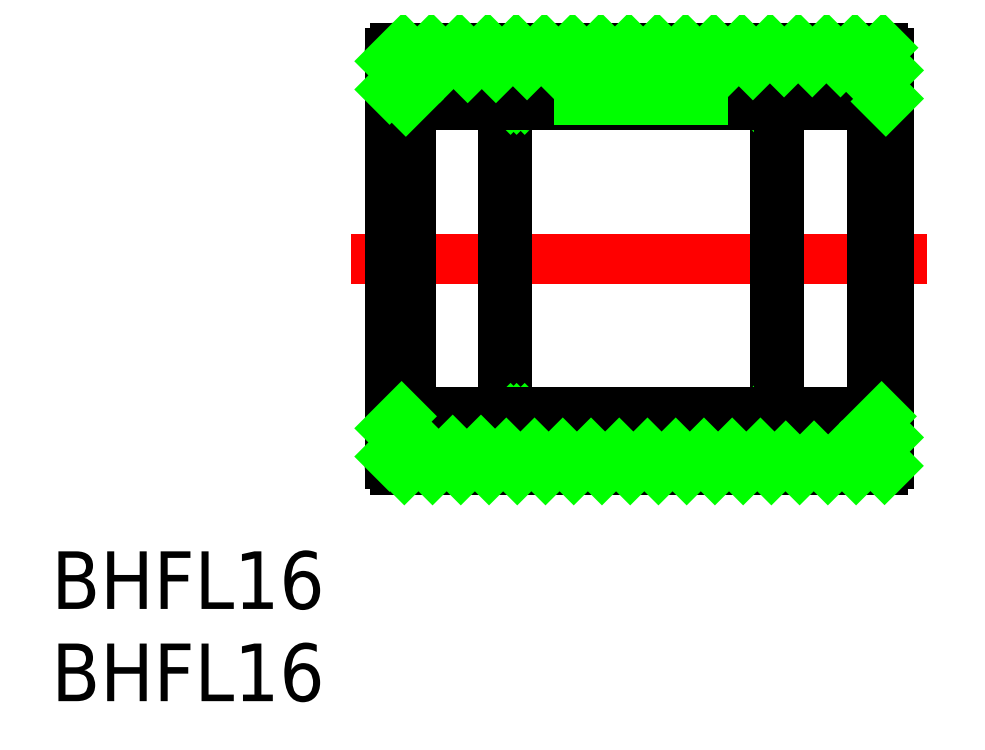
<metadata>
{"format":"dxf","ext":"dxf","renderer":"ezdxf+matplotlib","layout":"modelspace","background":"white","min_lineweight":24,"dpi":150}
</metadata>
<code>
0
SECTION
2
ENTITIES
0
TEXT
8
0
10
-17.61
20
-18.23
30
0
40
3
1
BHFL16
0
TEXT
8
0
10
-17.61
20
-23.04
30
0
40
3
1
BHFL16
0
LINE
8
CENTER
10
-2
20
0
30
0
11
28
21
0
31
0
0
LINE
8
0
10
20.19
20
-10.1
30
0
11
20.19
21
10.1
31
0
0
LINE
8
0
10
5.99
20
9.95
30
0
11
5.99
21
-9.95
31
0
0
LINE
8
0
10
25.25
20
8.2
30
0
11
25.25
21
-8.2
31
0
0
LINE
8
0
10
0.99
20
8.2
30
0
11
0.99
21
-8.2
31
0
0
LINE
8
0
10
26
20
8.2
30
0
11
26
21
-8.2
31
0
0
LINE
8
0
10
0
20
8.2
30
0
11
0
21
-8.2
31
0
0
LINE
8
0
10
26
20
8.2
30
0
11
26
21
10.7
31
0
0
LINE
8
0
10
25.7
20
11
30
0
11
0.3
21
11
31
0
0
LINE
8
0
10
0
20
10.7
30
0
11
0
21
8.2
31
0
0
ARC
8
0
10
25.7
20
10.7
30
0
40
0.3
50
0
51
90
0
ARC
8
0
10
0.3
20
10.7
30
0
40
0.3
50
90
51
180
0
LINE
8
0
10
26
20
8.2
30
0
11
25.25
21
8.2
31
0
0
LINE
8
0
10
25.25
20
8.2
30
0
11
25.25
21
10.25
31
0
0
LINE
8
0
10
20.19
20
10.25
30
0
11
20.19
21
10.1
31
0
0
LINE
8
0
10
5.99
20
10.1
30
0
11
5.99
21
9.95
31
0
0
LINE
8
0
10
0.99
20
9.95
30
0
11
0.99
21
8.2
31
0
0
LINE
8
0
10
0.99
20
8.2
30
0
11
0
21
8.2
31
0
0
LINE
8
0
10
26
20
-8.2
30
0
11
25.25
21
-8.2
31
0
0
LINE
8
0
10
25.25
20
-8.2
30
0
11
25.25
21
-10.25
31
0
0
LINE
8
0
10
20.19
20
-10.25
30
0
11
20.19
21
-10.1
31
0
0
LINE
8
0
10
5.99
20
-10.1
30
0
11
5.99
21
-9.95
31
0
0
LINE
8
0
10
0.99
20
-9.95
30
0
11
0.99
21
-8.2
31
0
0
LINE
8
0
10
0.99
20
-8.2
30
0
11
0
21
-8.2
31
0
0
LINE
8
0
10
26
20
-8.2
30
0
11
26
21
-10.7
31
0
0
LINE
8
0
10
25.7
20
-11
30
0
11
0.3
21
-11
31
0
0
LINE
8
0
10
0
20
-10.7
30
0
11
0
21
-8.2
31
0
0
ARC
8
0
10
25.7
20
-10.7
30
0
40
0.3
50
270
51
0
0
ARC
8
0
10
0.3
20
-10.7
30
0
40
0.3
50
180
51
270
0
LINE
8
0
10
1.09
20
8.3
30
0
11
1.09
21
9.75
31
0
0
LINE
8
0
10
1.09
20
9.75
30
0
11
1.54
21
9.75
31
0
0
LINE
8
0
10
1.54
20
9.75
30
0
11
1.54
21
8.3
31
0
0
LINE
8
0
10
1.54
20
8.3
30
0
11
1.09
21
8.3
31
0
0
LINE
8
0
10
5.44
20
8.3
30
0
11
5.44
21
9.75
31
0
0
LINE
8
0
10
5.44
20
9.75
30
0
11
5.89
21
9.75
31
0
0
LINE
8
0
10
5.89
20
9.75
30
0
11
5.89
21
8.3
31
0
0
LINE
8
0
10
5.89
20
8.3
30
0
11
5.44
21
8.3
31
0
0
LINE
8
0
10
1.09
20
8.825
30
0
11
1.54
21
8.375
31
0
0
LINE
8
0
10
1.09
20
9.56
30
0
11
1.54
21
9.11
31
0
0
LINE
8
0
10
1.301
20
8.3
30
0
11
1.54
21
8.539
31
0
0
LINE
8
0
10
1.09
20
8.825
30
0
11
1.54
21
9.275
31
0
0
LINE
8
0
10
1.09
20
9.56
30
0
11
1.28
21
9.75
31
0
0
LINE
8
0
10
5.713
20
8.3
30
0
11
5.89
21
8.477
31
0
0
LINE
8
0
10
5.44
20
8.762
30
0
11
5.89
21
9.212
31
0
0
LINE
8
0
10
5.44
20
9.498
30
0
11
5.692
21
9.75
31
0
0
LINE
8
0
10
5.44
20
8.887
30
0
11
5.89
21
8.437
31
0
0
LINE
8
0
10
5.44
20
9.622
30
0
11
5.89
21
9.172
31
0
0
LINE
8
0
10
1.09
20
-8.3
30
0
11
1.09
21
-9.75
31
0
0
LINE
8
0
10
1.09
20
-9.75
30
0
11
1.54
21
-9.75
31
0
0
LINE
8
0
10
1.54
20
-9.75
30
0
11
1.54
21
-8.3
31
0
0
LINE
8
0
10
1.54
20
-8.3
30
0
11
1.09
21
-8.3
31
0
0
LINE
8
0
10
5.44
20
-8.3
30
0
11
5.44
21
-9.75
31
0
0
LINE
8
0
10
5.44
20
-9.75
30
0
11
5.89
21
-9.75
31
0
0
LINE
8
0
10
5.89
20
-9.75
30
0
11
5.89
21
-8.3
31
0
0
LINE
8
0
10
5.89
20
-8.3
30
0
11
5.44
21
-8.3
31
0
0
LINE
8
0
10
1.09
20
-8.825
30
0
11
1.54
21
-8.375
31
0
0
LINE
8
0
10
1.09
20
-9.56
30
0
11
1.54
21
-9.11
31
0
0
LINE
8
0
10
1.301
20
-8.3
30
0
11
1.54
21
-8.539
31
0
0
LINE
8
0
10
1.09
20
-8.825
30
0
11
1.54
21
-9.275
31
0
0
LINE
8
0
10
1.09
20
-9.56
30
0
11
1.28
21
-9.75
31
0
0
LINE
8
0
10
5.44
20
-8.887
30
0
11
5.89
21
-8.437
31
0
0
LINE
8
0
10
5.44
20
-9.622
30
0
11
5.89
21
-9.172
31
0
0
LINE
8
0
10
5.713
20
-8.3
30
0
11
5.89
21
-8.477
31
0
0
LINE
8
0
10
5.44
20
-8.762
30
0
11
5.89
21
-9.212
31
0
0
LINE
8
0
10
5.44
20
-9.498
30
0
11
5.692
21
-9.75
31
0
0
LINE
8
0
10
1.09
20
0
30
0
11
1.09
21
-9.75
31
0
0
LINE
8
0
10
5.89
20
-9.75
30
0
11
5.89
21
0
31
0
0
LINE
8
0
10
1.09
20
0
30
0
11
1.09
21
9.75
31
0
0
LINE
8
0
10
5.89
20
9.75
30
0
11
5.89
21
0
31
0
0
LINE
8
0
10
6.09
20
0
30
0
11
6.09
21
10.1
31
0
0
LINE
8
0
10
6.09
20
10.1
30
0
11
7.14
21
10.1
31
0
0
LINE
8
0
10
7.14
20
10.1
30
0
11
7.14
21
8.3
31
0
0
LINE
8
0
10
19.04
20
8.3
30
0
11
19.04
21
10.1
31
0
0
LINE
8
0
10
19.04
20
10.1
30
0
11
20.09
21
10.1
31
0
0
LINE
8
0
10
20.09
20
10.1
30
0
11
20.09
21
0
31
0
0
LINE
8
0
10
20.09
20
-10.1
30
0
11
20.09
21
0
31
0
0
LINE
8
0
10
19.04
20
-10.1
30
0
11
20.09
21
-10.1
31
0
0
LINE
8
0
10
19.04
20
-8.3
30
0
11
19.04
21
-10.1
31
0
0
LINE
8
0
10
7.14
20
-10.1
30
0
11
7.14
21
-8.3
31
0
0
LINE
8
0
10
6.09
20
-10.1
30
0
11
7.14
21
-10.1
31
0
0
LINE
8
0
10
6.09
20
0
30
0
11
6.09
21
-10.1
31
0
0
LINE
8
0
10
6.09
20
8.3
30
0
11
6.09
21
10.1
31
0
0
LINE
8
0
10
6.09
20
10.1
30
0
11
7.14
21
10.1
31
0
0
LINE
8
0
10
7.14
20
10.1
30
0
11
7.14
21
8.3
31
0
0
LINE
8
0
10
6.09
20
8.3
30
0
11
7.14
21
8.3
31
0
0
LINE
8
0
10
19.04
20
8.3
30
0
11
20.09
21
8.3
31
0
0
LINE
8
0
10
19.04
20
8.3
30
0
11
19.04
21
10.1
31
0
0
LINE
8
0
10
19.04
20
10.1
30
0
11
20.09
21
10.1
31
0
0
LINE
8
0
10
20.09
20
10.1
30
0
11
20.09
21
8.3
31
0
0
LINE
8
0
10
6.09
20
-8.3
30
0
11
6.09
21
-10.1
31
0
0
LINE
8
0
10
6.09
20
-10.1
30
0
11
7.14
21
-10.1
31
0
0
LINE
8
0
10
7.14
20
-10.1
30
0
11
7.14
21
-8.3
31
0
0
LINE
8
0
10
6.09
20
-8.3
30
0
11
7.14
21
-8.3
31
0
0
LINE
8
0
10
19.04
20
-8.3
30
0
11
20.09
21
-8.3
31
0
0
LINE
8
0
10
19.04
20
-8.3
30
0
11
19.04
21
-10.1
31
0
0
LINE
8
0
10
19.04
20
-10.1
30
0
11
20.09
21
-10.1
31
0
0
LINE
8
0
10
20.09
20
-10.1
30
0
11
20.09
21
-8.3
31
0
0
LINE
8
0
10
6.09
20
8.825
30
0
11
7.14
21
9.875
31
0
0
LINE
8
0
10
6.09
20
9.56
30
0
11
6.63
21
10.1
31
0
0
LINE
8
0
10
6.301
20
8.3
30
0
11
7.14
21
9.139
31
0
0
LINE
8
0
10
7.036
20
8.3
30
0
11
7.14
21
8.404
31
0
0
LINE
8
0
10
6.615
20
8.3
30
0
11
6.09
21
8.825
31
0
0
LINE
8
0
10
7.14
20
8.51
30
0
11
6.09
21
9.56
31
0
0
LINE
8
0
10
7.14
20
9.245
30
0
11
6.285
21
10.1
31
0
0
LINE
8
0
10
7.14
20
9.981
30
0
11
7.021
21
10.1
31
0
0
LINE
8
0
10
19.04
20
9.273
30
0
11
19.87
21
10.1
31
0
0
LINE
8
0
10
19.04
20
10.01
30
0
11
19.13
21
10.1
31
0
0
LINE
8
0
10
19.04
20
8.538
30
0
11
20.09
21
9.588
31
0
0
LINE
8
0
10
19.54
20
8.3
30
0
11
20.09
21
8.852
31
0
0
LINE
8
0
10
19.12
20
8.3
30
0
11
19.04
21
8.376
31
0
0
LINE
8
0
10
19.85
20
8.3
30
0
11
19.04
21
9.112
31
0
0
LINE
8
0
10
20.09
20
8.797
30
0
11
19.04
21
9.847
31
0
0
LINE
8
0
10
20.09
20
9.533
30
0
11
19.52
21
10.1
31
0
0
LINE
8
0
10
6.09
20
-8.825
30
0
11
6.615
21
-8.3
31
0
0
LINE
8
0
10
6.09
20
-9.56
30
0
11
7.14
21
-8.51
31
0
0
LINE
8
0
10
6.285
20
-10.1
30
0
11
7.14
21
-9.245
31
0
0
LINE
8
0
10
7.021
20
-10.1
30
0
11
7.14
21
-9.981
31
0
0
LINE
8
0
10
7.14
20
-9.875
30
0
11
6.09
21
-8.825
31
0
0
LINE
8
0
10
6.63
20
-10.1
30
0
11
6.09
21
-9.56
31
0
0
LINE
8
0
10
7.14
20
-9.139
30
0
11
6.301
21
-8.3
31
0
0
LINE
8
0
10
7.14
20
-8.404
30
0
11
7.036
21
-8.3
31
0
0
LINE
8
0
10
19.04
20
-8.376
30
0
11
19.12
21
-8.3
31
0
0
LINE
8
0
10
19.04
20
-9.112
30
0
11
19.85
21
-8.3
31
0
0
LINE
8
0
10
19.04
20
-9.847
30
0
11
20.09
21
-8.797
31
0
0
LINE
8
0
10
19.52
20
-10.1
30
0
11
20.09
21
-9.533
31
0
0
LINE
8
0
10
19.87
20
-10.1
30
0
11
19.04
21
-9.273
31
0
0
LINE
8
0
10
19.13
20
-10.1
30
0
11
19.04
21
-10.01
31
0
0
LINE
8
0
10
20.09
20
-9.588
30
0
11
19.04
21
-8.538
31
0
0
LINE
8
0
10
20.09
20
-8.852
30
0
11
19.54
21
-8.3
31
0
0
LINE
8
0
10
12.39
20
-10.1
30
0
11
12.39
21
-9.6
31
0
0
LINE
8
0
10
12.39
20
-9.6
30
0
11
7.74
21
-9.6
31
0
0
LINE
8
0
10
7.74
20
-9.6
30
0
11
7.74
21
-8.3
31
0
0
LINE
8
0
10
7.74
20
-8.3
30
0
11
18.44
21
-8.3
31
0
0
LINE
8
0
10
18.44
20
-8.3
30
0
11
18.44
21
-9.6
31
0
0
LINE
8
0
10
18.44
20
-9.6
30
0
11
13.79
21
-9.6
31
0
0
LINE
8
0
10
13.79
20
-9.6
30
0
11
13.79
21
-10.1
31
0
0
LINE
8
0
10
18.79
20
10.1
30
0
11
7.39
21
10.1
31
0
0
LINE
8
0
10
7.24
20
9.95
30
0
11
7.24
21
8.15
31
0
0
LINE
8
0
10
7.39
20
8
30
0
11
18.79
21
8
31
0
0
LINE
8
0
10
18.94
20
8.15
30
0
11
18.94
21
9.95
31
0
0
ARC
8
0
10
18.79
20
9.95
30
0
40
0.15
50
0
51
90
0
ARC
8
0
10
7.39
20
9.95
30
0
40
0.15
50
90
51
180
0
ARC
8
0
10
7.39
20
8.15
30
0
40
0.15
50
180
51
270
0
ARC
8
0
10
18.79
20
8.15
30
0
40
0.15
50
270
51
0
0
LINE
8
0
10
18.79
20
-10.1
30
0
11
7.39
21
-10.1
31
0
0
LINE
8
0
10
7.24
20
-9.95
30
0
11
7.24
21
-8.15
31
0
0
LINE
8
0
10
7.39
20
-8
30
0
11
18.79
21
-8
31
0
0
LINE
8
0
10
18.94
20
-8.15
30
0
11
18.94
21
-9.95
31
0
0
ARC
8
0
10
18.79
20
-9.95
30
0
40
0.15
50
270
51
0
0
ARC
8
0
10
7.39
20
-9.95
30
0
40
0.15
50
180
51
270
0
ARC
8
0
10
7.39
20
-8.15
30
0
40
0.15
50
90
51
180
0
ARC
8
0
10
18.79
20
-8.15
30
0
40
0.15
50
0
51
90
0
LINE
8
0
10
12.39
20
10.1
30
0
11
12.39
21
9.6
31
0
0
LINE
8
0
10
12.39
20
9.6
30
0
11
7.74
21
9.6
31
0
0
LINE
8
0
10
7.74
20
9.6
30
0
11
7.74
21
8.3
31
0
0
LINE
8
0
10
7.74
20
8.3
30
0
11
18.44
21
8.3
31
0
0
LINE
8
0
10
18.44
20
8.3
30
0
11
18.44
21
9.6
31
0
0
LINE
8
0
10
18.44
20
9.6
30
0
11
13.79
21
9.6
31
0
0
LINE
8
0
10
13.79
20
9.6
30
0
11
13.79
21
10.1
31
0
0
LINE
8
0
10
20.29
20
8.3
30
0
11
20.29
21
10.05
31
0
0
LINE
8
0
10
20.29
20
10.05
30
0
11
20.77
21
10.05
31
0
0
LINE
8
0
10
20.77
20
10.05
30
0
11
20.77
21
8.3
31
0
0
LINE
8
0
10
20.77
20
8.3
30
0
11
20.29
21
8.3
31
0
0
LINE
8
0
10
24.67
20
8.3
30
0
11
24.67
21
10.05
31
0
0
LINE
8
0
10
24.67
20
10.05
30
0
11
25.15
21
10.05
31
0
0
LINE
8
0
10
25.15
20
10.05
30
0
11
25.15
21
8.3
31
0
0
LINE
8
0
10
25.15
20
8.3
30
0
11
24.67
21
8.3
31
0
0
LINE
8
0
10
20.29
20
8.825
30
0
11
20.77
21
8.345
31
0
0
LINE
8
0
10
20.29
20
9.56
30
0
11
20.77
21
9.08
31
0
0
LINE
8
0
10
20.54
20
10.05
30
0
11
20.77
21
9.815
31
0
0
LINE
8
0
10
20.5
20
8.3
30
0
11
20.77
21
8.569
31
0
0
LINE
8
0
10
20.29
20
8.825
30
0
11
20.77
21
9.305
31
0
0
LINE
8
0
10
20.29
20
9.56
30
0
11
20.77
21
10.04
31
0
0
LINE
8
0
10
24.91
20
8.3
30
0
11
25.15
21
8.537
31
0
0
LINE
8
0
10
24.67
20
8.792
30
0
11
25.15
21
9.272
31
0
0
LINE
8
0
10
24.67
20
9.528
30
0
11
25.15
21
10.01
31
0
0
LINE
8
0
10
24.67
20
8.857
30
0
11
25.15
21
8.377
31
0
0
LINE
8
0
10
24.67
20
9.592
30
0
11
25.15
21
9.112
31
0
0
LINE
8
0
10
24.95
20
10.05
30
0
11
25.15
21
9.848
31
0
0
LINE
8
0
10
20.29
20
-8.3
30
0
11
20.29
21
-10.05
31
0
0
LINE
8
0
10
20.29
20
-10.05
30
0
11
20.77
21
-10.05
31
0
0
LINE
8
0
10
20.77
20
-10.05
30
0
11
20.77
21
-8.3
31
0
0
LINE
8
0
10
20.77
20
-8.3
30
0
11
20.29
21
-8.3
31
0
0
LINE
8
0
10
24.67
20
-8.3
30
0
11
24.67
21
-10.05
31
0
0
LINE
8
0
10
24.67
20
-10.05
30
0
11
25.15
21
-10.05
31
0
0
LINE
8
0
10
25.15
20
-10.05
30
0
11
25.15
21
-8.3
31
0
0
LINE
8
0
10
25.15
20
-8.3
30
0
11
24.67
21
-8.3
31
0
0
LINE
8
0
10
20.29
20
-8.825
30
0
11
20.77
21
-8.345
31
0
0
LINE
8
0
10
20.29
20
-9.56
30
0
11
20.77
21
-9.08
31
0
0
LINE
8
0
10
20.54
20
-10.05
30
0
11
20.77
21
-9.815
31
0
0
LINE
8
0
10
20.5
20
-8.3
30
0
11
20.77
21
-8.569
31
0
0
LINE
8
0
10
20.29
20
-8.825
30
0
11
20.77
21
-9.305
31
0
0
LINE
8
0
10
20.29
20
-9.56
30
0
11
20.77
21
-10.04
31
0
0
LINE
8
0
10
24.67
20
-8.857
30
0
11
25.15
21
-8.377
31
0
0
LINE
8
0
10
24.67
20
-9.592
30
0
11
25.15
21
-9.112
31
0
0
LINE
8
0
10
24.95
20
-10.05
30
0
11
25.15
21
-9.848
31
0
0
LINE
8
0
10
24.91
20
-8.3
30
0
11
25.15
21
-8.537
31
0
0
LINE
8
0
10
24.67
20
-8.792
30
0
11
25.15
21
-9.272
31
0
0
LINE
8
0
10
24.67
20
-9.528
30
0
11
25.15
21
-10.01
31
0
0
LINE
8
0
10
20.29
20
0
30
0
11
20.29
21
-10.05
31
0
0
LINE
8
0
10
25.15
20
-10.05
30
0
11
25.15
21
0
31
0
0
LINE
8
0
10
20.29
20
0
30
0
11
20.29
21
10.05
31
0
0
LINE
8
0
10
25.15
20
10.05
30
0
11
25.15
21
0
31
0
0
ARC
8
0
10
1.89
20
9.8
30
0
40
0.15
50
90
51
180
0
LINE
8
0
10
1.89
20
9.95
30
0
11
5.09
21
9.95
31
0
0
ARC
8
0
10
5.09
20
9.8
30
0
40
0.15
50
0
51
90
0
LINE
8
0
10
5.24
20
9.8
30
0
11
5.24
21
8.15
31
0
0
ARC
8
0
10
5.09
20
8.15
30
0
40
0.15
50
270
51
0
0
LINE
8
0
10
5.09
20
8
30
0
11
1.89
21
8
31
0
0
ARC
8
0
10
1.89
20
8.15
30
0
40
0.15
50
180
51
270
0
LINE
8
0
10
1.74
20
8.15
30
0
11
1.74
21
9.8
31
0
0
ARC
8
0
10
1.89
20
-8.15
30
0
40
0.15
50
90
51
180
0
LINE
8
0
10
1.89
20
-8
30
0
11
5.09
21
-8
31
0
0
ARC
8
0
10
5.09
20
-8.15
30
0
40
0.15
50
0
51
90
0
LINE
8
0
10
5.24
20
-8.15
30
0
11
5.24
21
-9.8
31
0
0
ARC
8
0
10
5.09
20
-9.8
30
0
40
0.15
50
270
51
0
0
LINE
8
0
10
5.09
20
-9.95
30
0
11
1.89
21
-9.95
31
0
0
ARC
8
0
10
1.89
20
-9.8
30
0
40
0.15
50
180
51
270
0
LINE
8
0
10
1.74
20
-9.8
30
0
11
1.74
21
-8.15
31
0
0
ARC
8
0
10
21.12
20
-8.15
30
0
40
0.15
50
90
51
180
0
LINE
8
0
10
21.12
20
-8
30
0
11
24.32
21
-8
31
0
0
ARC
8
0
10
24.32
20
-8.15
30
0
40
0.15
50
0
51
90
0
LINE
8
0
10
24.47
20
-8.15
30
0
11
24.47
21
-10.1
31
0
0
ARC
8
0
10
24.32
20
-10.1
30
0
40
0.15
50
270
51
0
0
LINE
8
0
10
24.32
20
-10.25
30
0
11
21.12
21
-10.25
31
0
0
ARC
8
0
10
21.12
20
-10.1
30
0
40
0.15
50
180
51
270
0
LINE
8
0
10
20.97
20
-10.1
30
0
11
20.97
21
-8.15
31
0
0
ARC
8
0
10
21.12
20
10.1
30
0
40
0.15
50
90
51
180
0
LINE
8
0
10
21.12
20
10.25
30
0
11
24.32
21
10.25
31
0
0
ARC
8
0
10
24.32
20
10.1
30
0
40
0.15
50
0
51
90
0
LINE
8
0
10
24.47
20
10.1
30
0
11
24.47
21
8.15
31
0
0
ARC
8
0
10
24.32
20
8.15
30
0
40
0.15
50
270
51
0
0
LINE
8
0
10
24.32
20
8
30
0
11
21.12
21
8
31
0
0
ARC
8
0
10
21.12
20
8.15
30
0
40
0.15
50
180
51
270
0
LINE
8
0
10
20.97
20
8.15
30
0
11
20.97
21
10.1
31
0
0
LINE
8
0
10
1.09
20
9.75
30
0
11
1.74
21
9.75
31
0
0
LINE
8
0
10
5.24
20
9.75
30
0
11
5.89
21
9.75
31
0
0
LINE
8
0
10
1.54
20
8.3
30
0
11
1.74
21
8.3
31
0
0
LINE
8
0
10
5.24
20
8.3
30
0
11
5.44
21
8.3
31
0
0
LINE
8
0
10
1.09
20
-9.75
30
0
11
1.74
21
-9.75
31
0
0
LINE
8
0
10
5.24
20
-9.75
30
0
11
5.89
21
-9.75
31
0
0
LINE
8
0
10
1.54
20
-8.3
30
0
11
1.74
21
-8.3
31
0
0
LINE
8
0
10
5.24
20
-8.3
30
0
11
5.44
21
-8.3
31
0
0
LINE
8
0
10
20.29
20
-10.05
30
0
11
20.97
21
-10.05
31
0
0
LINE
8
0
10
24.47
20
-10.05
30
0
11
25.15
21
-10.05
31
0
0
LINE
8
0
10
20.77
20
-8.3
30
0
11
20.97
21
-8.3
31
0
0
LINE
8
0
10
24.47
20
-8.3
30
0
11
24.67
21
-8.3
31
0
0
LINE
8
0
10
20.29
20
10.05
30
0
11
20.97
21
10.05
31
0
0
LINE
8
0
10
24.47
20
10.05
30
0
11
25.15
21
10.05
31
0
0
LINE
8
0
10
20.77
20
8.3
30
0
11
20.97
21
8.3
31
0
0
LINE
8
0
10
24.47
20
8.3
30
0
11
24.67
21
8.3
31
0
0
LINE
8
0
10
7.14
20
8.3
30
0
11
7.24
21
8.3
31
0
0
LINE
8
0
10
18.94
20
8.3
30
0
11
19.04
21
8.3
31
0
0
LINE
8
0
10
7.14
20
-8.3
30
0
11
7.24
21
-8.3
31
0
0
LINE
8
0
10
18.94
20
-8.3
30
0
11
19.04
21
-8.3
31
0
0
LINE
8
0
10
5.99
20
9.95
30
0
11
5.09
21
9.95
31
0
0
LINE
8
0
10
1.89
20
9.95
30
0
11
0.99
21
9.95
31
0
0
LINE
8
0
10
5.99
20
-9.95
30
0
11
5.09
21
-9.95
31
0
0
LINE
8
0
10
1.89
20
-9.95
30
0
11
0.99
21
-9.95
31
0
0
LINE
8
0
10
25.25
20
-10.25
30
0
11
24.32
21
-10.25
31
0
0
LINE
8
0
10
21.12
20
-10.25
30
0
11
20.19
21
-10.25
31
0
0
LINE
8
0
10
25.25
20
10.25
30
0
11
24.32
21
10.25
31
0
0
LINE
8
0
10
21.12
20
10.25
30
0
11
20.19
21
10.25
31
0
0
LINE
8
0
10
20.19
20
10.1
30
0
11
20.09
21
10.1
31
0
0
LINE
8
0
10
19.04
20
10.1
30
0
11
18.79
21
10.1
31
0
0
LINE
8
0
10
7.39
20
10.1
30
0
11
7.14
21
10.1
31
0
0
LINE
8
0
10
6.09
20
10.1
30
0
11
5.99
21
10.1
31
0
0
LINE
8
0
10
17.45
20
10.1
30
0
11
18.35
21
11
31
0
0
LINE
8
0
10
15.98
20
10.1
30
0
11
16.88
21
11
31
0
0
LINE
8
0
10
14.51
20
10.1
30
0
11
15.41
21
11
31
0
0
LINE
8
0
10
13.04
20
10.1
30
0
11
13.94
21
11
31
0
0
LINE
8
0
10
11.57
20
10.1
30
0
11
12.47
21
11
31
0
0
LINE
8
0
10
10.1
20
10.1
30
0
11
11
21
11
31
0
0
LINE
8
0
10
8.629
20
10.1
30
0
11
9.529
21
11
31
0
0
LINE
8
0
10
7.158
20
10.1
30
0
11
8.058
21
11
31
0
0
LINE
8
0
10
5.538
20
9.95
30
0
11
6.588
21
11
31
0
0
LINE
8
0
10
4.067
20
9.95
30
0
11
5.117
21
11
31
0
0
LINE
8
0
10
0.8461
20
8.2
30
0
11
0.99
21
8.344
31
0
0
LINE
8
0
10
2.596
20
9.95
30
0
11
3.646
21
11
31
0
0
LINE
8
0
10
0
20
8.825
30
0
11
0.99
21
9.815
31
0
0
LINE
8
0
10
1.125
20
9.95
30
0
11
2.175
21
11
31
0
0
LINE
8
0
10
0
20
10.3
30
0
11
0.7045
21
11
31
0
0
LINE
8
0
10
18.92
20
10.1
30
0
11
19.82
21
11
31
0
0
LINE
8
0
10
20.55
20
10.25
30
0
11
21.3
21
11
31
0
0
LINE
8
0
10
22.02
20
10.25
30
0
11
22.77
21
11
31
0
0
LINE
8
0
10
23.49
20
10.25
30
0
11
24.24
21
11
31
0
0
LINE
8
0
10
24.96
20
10.25
30
0
11
25.71
21
11
31
0
0
LINE
8
0
10
25.25
20
9.071
30
0
11
26
21
9.821
31
0
0
LINE
8
0
10
25.85
20
8.2
30
0
11
26
21
8.351
31
0
0
LINE
8
0
10
20.19
20
-10.1
30
0
11
20.09
21
-10.1
31
0
0
LINE
8
0
10
19.04
20
-10.1
30
0
11
18.79
21
-10.1
31
0
0
LINE
8
0
10
7.39
20
-10.1
30
0
11
7.14
21
-10.1
31
0
0
LINE
8
0
10
6.09
20
-10.1
30
0
11
5.99
21
-10.1
31
0
0
LINE
8
0
10
3.708
20
-11
30
0
11
4.758
21
-9.95
31
0
0
LINE
8
0
10
2.237
20
-11
30
0
11
3.287
21
-9.95
31
0
0
LINE
8
0
10
0.7663
20
-11
30
0
11
1.816
21
-9.95
31
0
0
LINE
8
0
10
0
20
-10.3
30
0
11
0.99
21
-9.305
31
0
0
LINE
8
0
10
0
20
-8.825
30
0
11
0.6247
21
-8.2
31
0
0
LINE
8
0
10
5.179
20
-11
30
0
11
6.079
21
-10.1
31
0
0
LINE
8
0
10
6.649
20
-11
30
0
11
7.549
21
-10.1
31
0
0
LINE
8
0
10
8.12
20
-11
30
0
11
9.02
21
-10.1
31
0
0
LINE
8
0
10
9.591
20
-11
30
0
11
10.49
21
-10.1
31
0
0
LINE
8
0
10
11.06
20
-11
30
0
11
11.96
21
-10.1
31
0
0
LINE
8
0
10
12.53
20
-11
30
0
11
13.43
21
-10.1
31
0
0
LINE
8
0
10
14
20
-11
30
0
11
14.9
21
-10.1
31
0
0
LINE
8
0
10
15.47
20
-11
30
0
11
16.37
21
-10.1
31
0
0
LINE
8
0
10
16.94
20
-11
30
0
11
17.84
21
-10.1
31
0
0
LINE
8
0
10
18.42
20
-11
30
0
11
19.32
21
-10.1
31
0
0
LINE
8
0
10
19.89
20
-11
30
0
11
20.64
21
-10.25
31
0
0
LINE
8
0
10
21.36
20
-11
30
0
11
22.11
21
-10.25
31
0
0
LINE
8
0
10
22.83
20
-11
30
0
11
23.58
21
-10.25
31
0
0
LINE
8
0
10
25.25
20
-8.578
30
0
11
25.63
21
-8.2
31
0
0
LINE
8
0
10
24.3
20
-11
30
0
11
25.05
21
-10.25
31
0
0
LINE
8
0
10
25.25
20
-10.05
30
0
11
26
21
-9.299
31
0
0
LINE
8
0
10
25.78
20
-10.99
30
0
11
25.99
21
-10.78
31
0
0
ENDSEC
0
EOF

</code>
